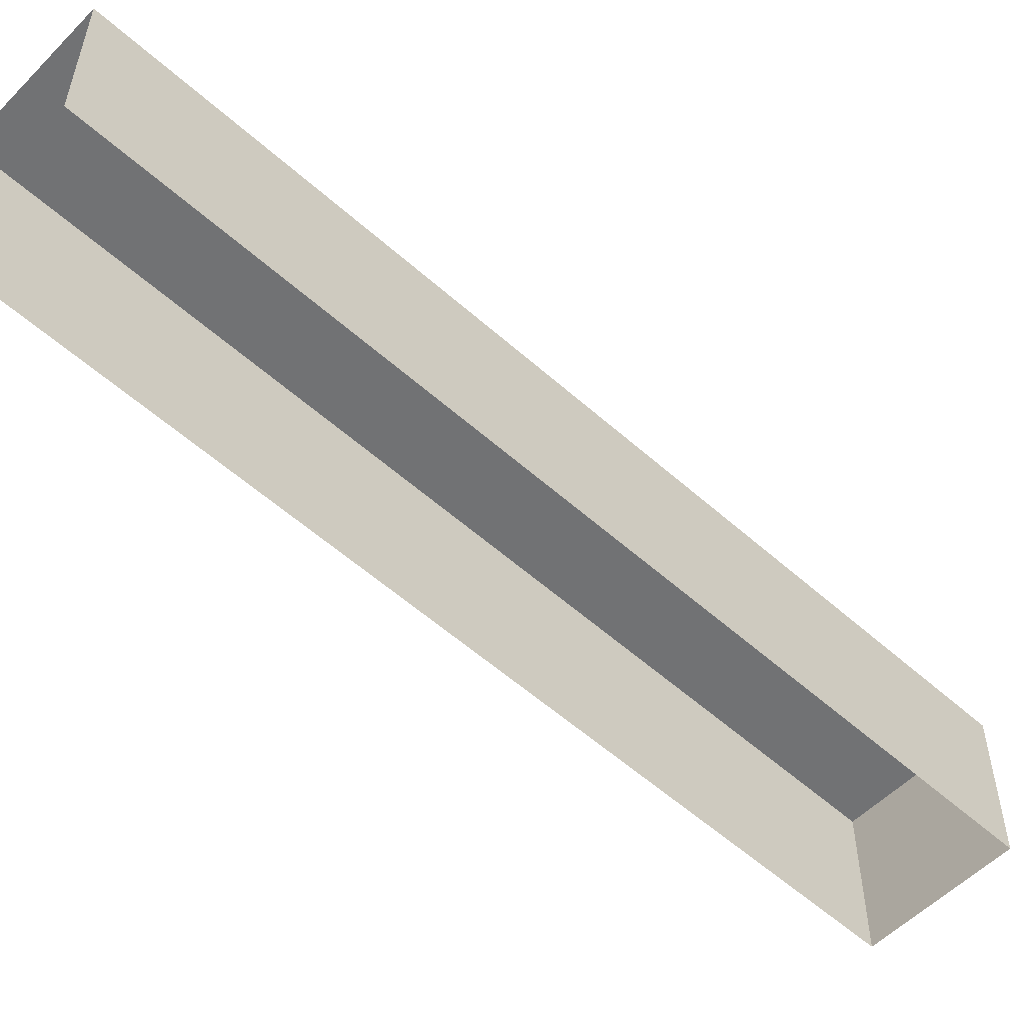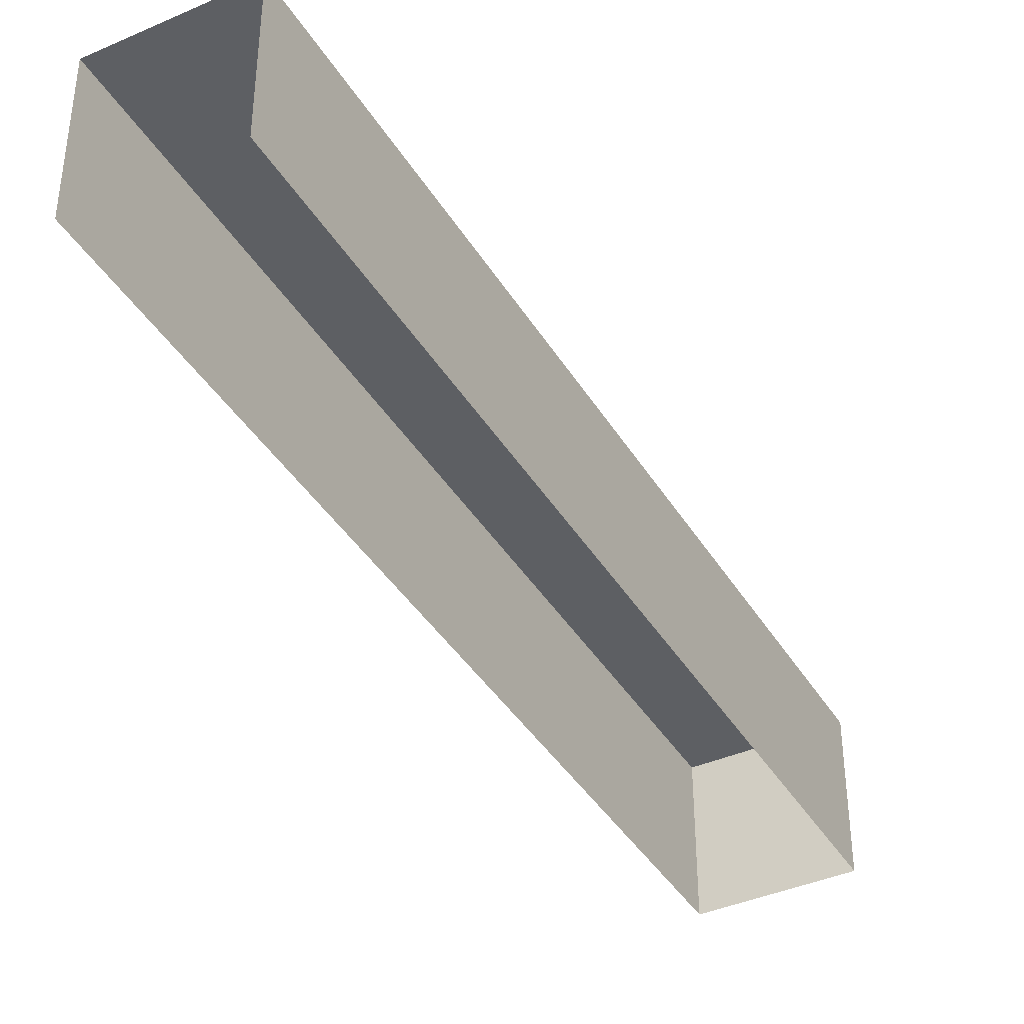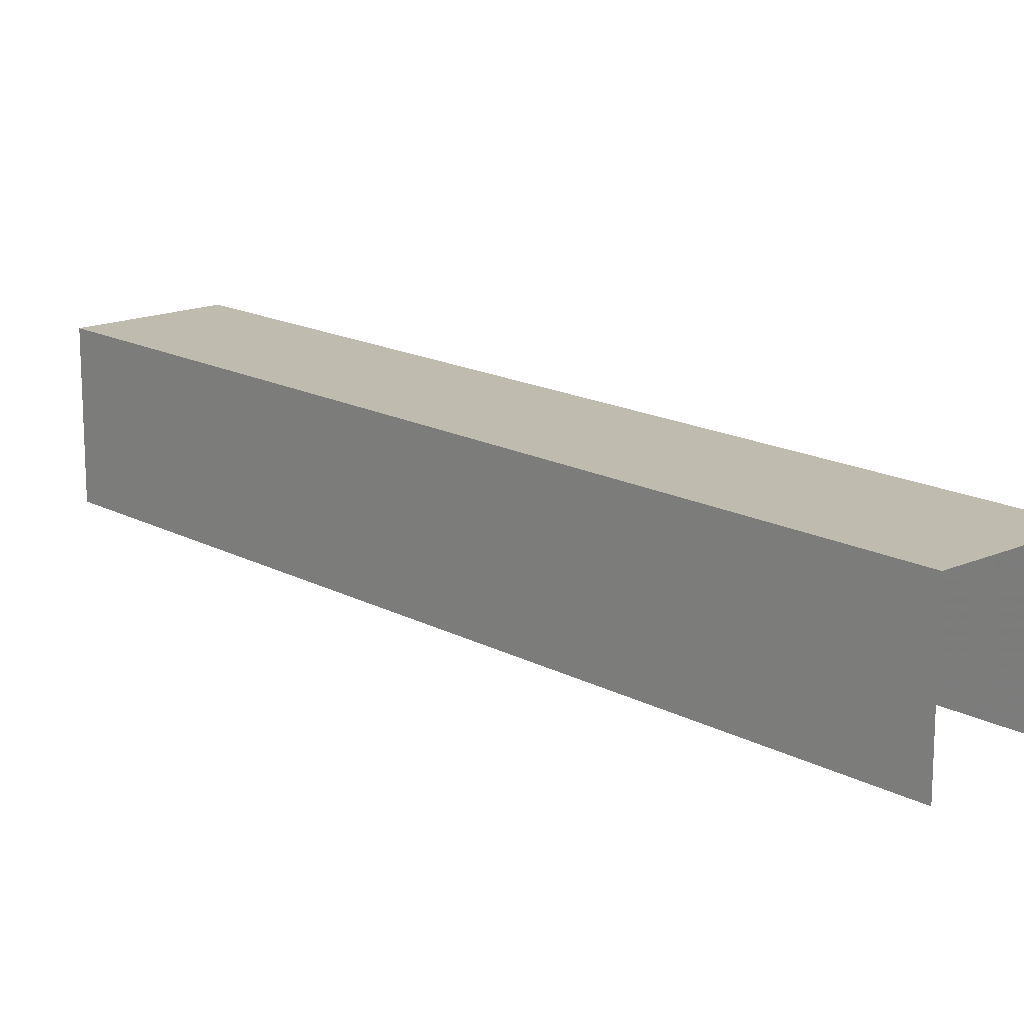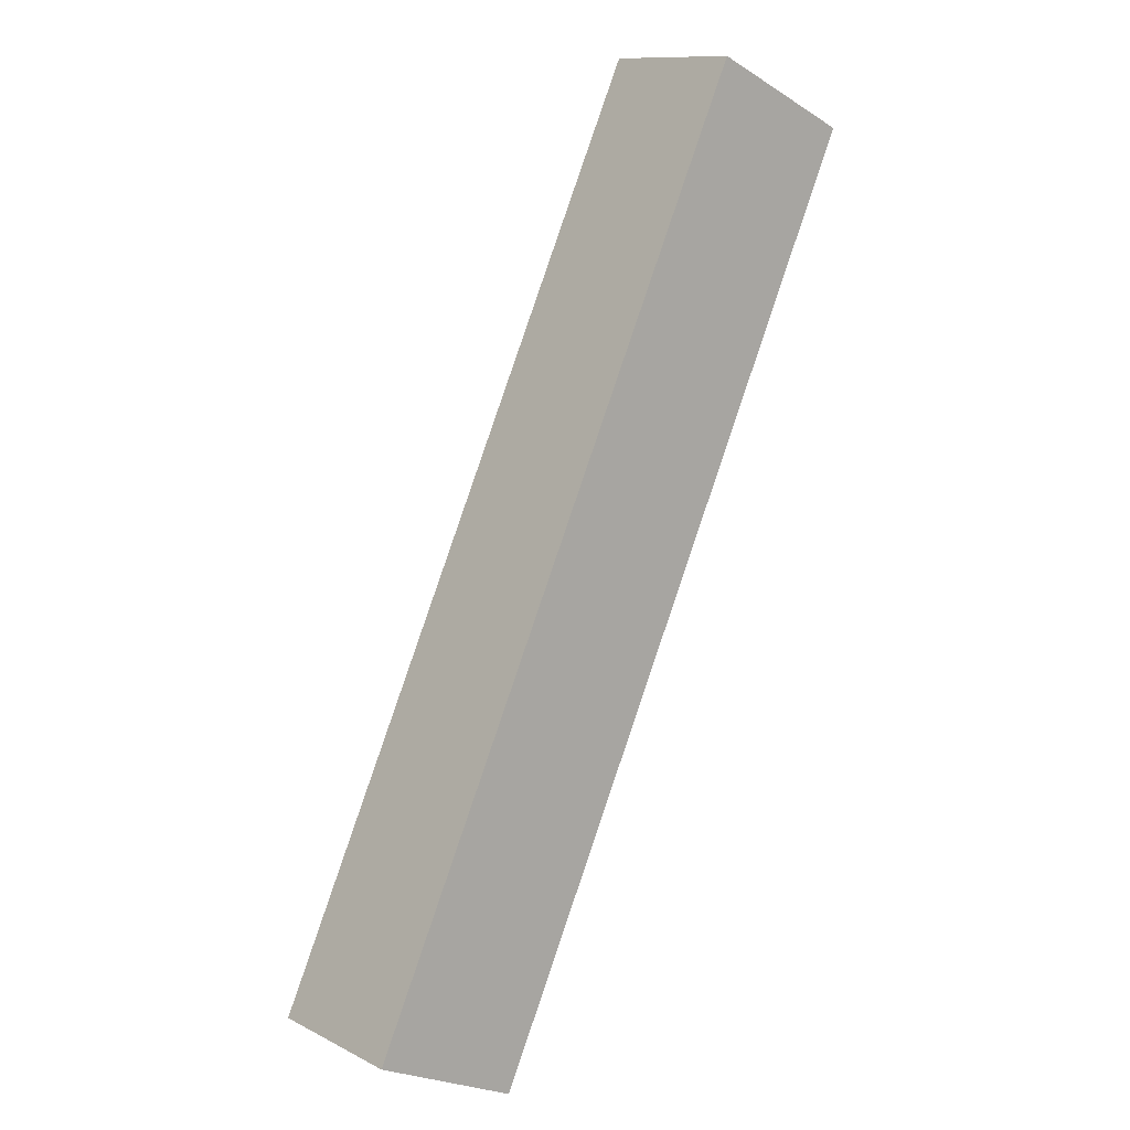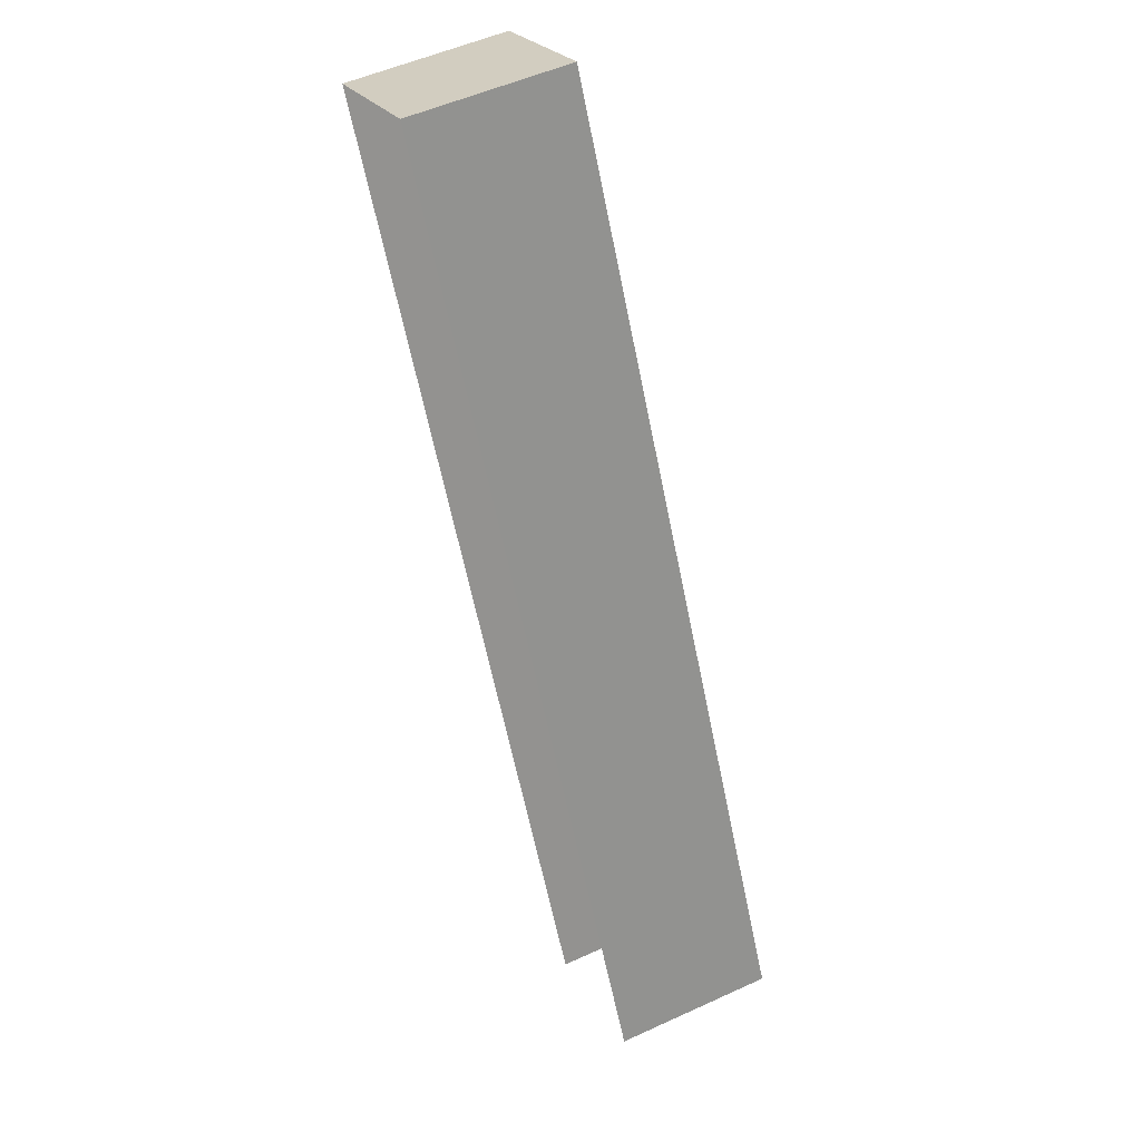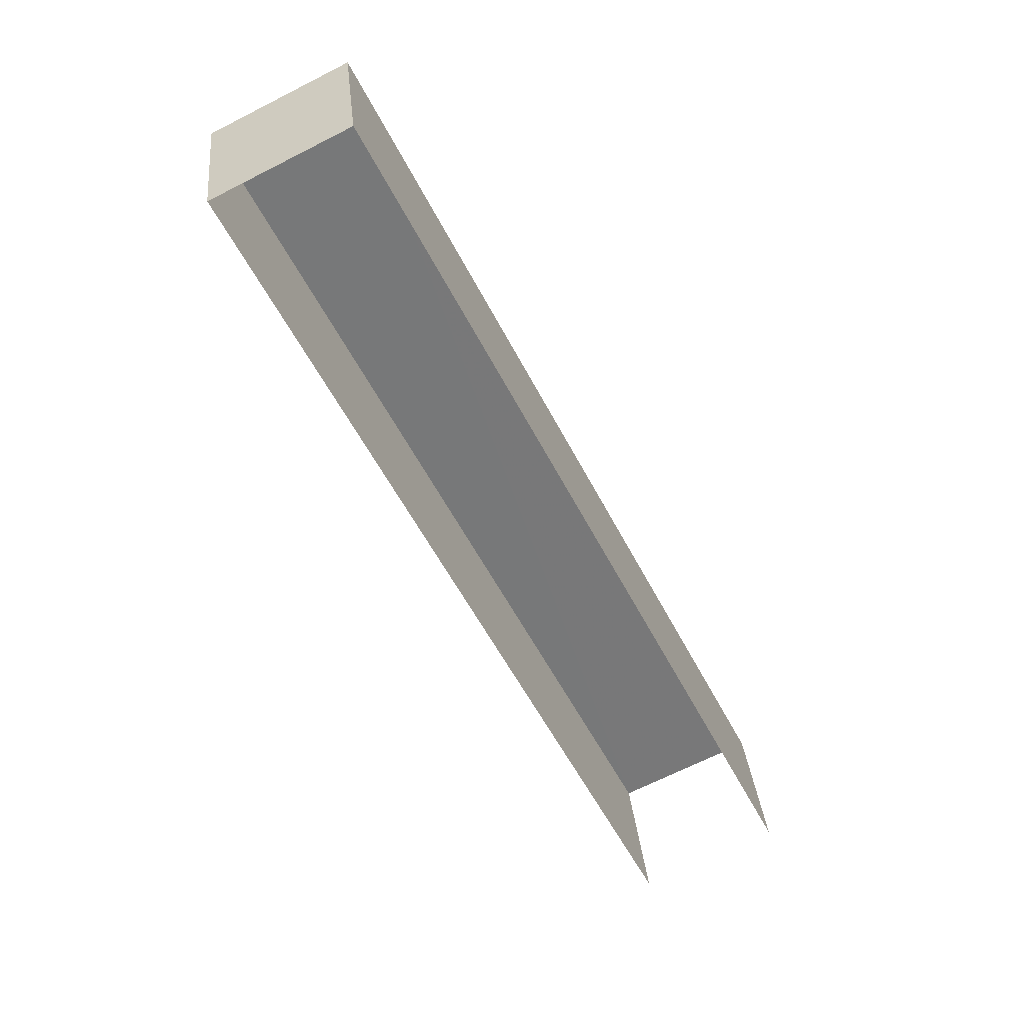
<metadata>
{"format":"obj","ext":"obj","renderer":"f3d","projection":"perspective","resolution":1024,"background":"white","views":[{"elev":-55.4,"azim":20.2,"up":"+Z"},{"elev":-40.1,"azim":2.0,"up":"+Z"},{"elev":16.0,"azim":-68.6,"up":"+Z"},{"elev":-23.9,"azim":44.1,"up":"+Y"},{"elev":52.7,"azim":-116.1,"up":"+Y"},{"elev":32.9,"azim":174.4,"up":"+Y"}]}
</metadata>
<code>
v -2.238e+05 -1.269e+05 18.12
v -2.238e+05 -1.269e+05 18.12
v -2.238e+05 -1.269e+05 18.12
v -2.238e+05 -1.269e+05 18.12
v -2.238e+05 -1.269e+05 20.5
v -2.238e+05 -1.269e+05 20.5
v -2.238e+05 -1.269e+05 20.5
v -2.238e+05 -1.269e+05 20.5
f 1 2 3
f 4 1 3
f 6 4 3
f 7 6 3
f 5 6 7
f 8 5 7
f 8 3 2
f 8 7 3
f 5 1 4
f 6 5 4
f 5 2 1
f 5 8 2

</code>
